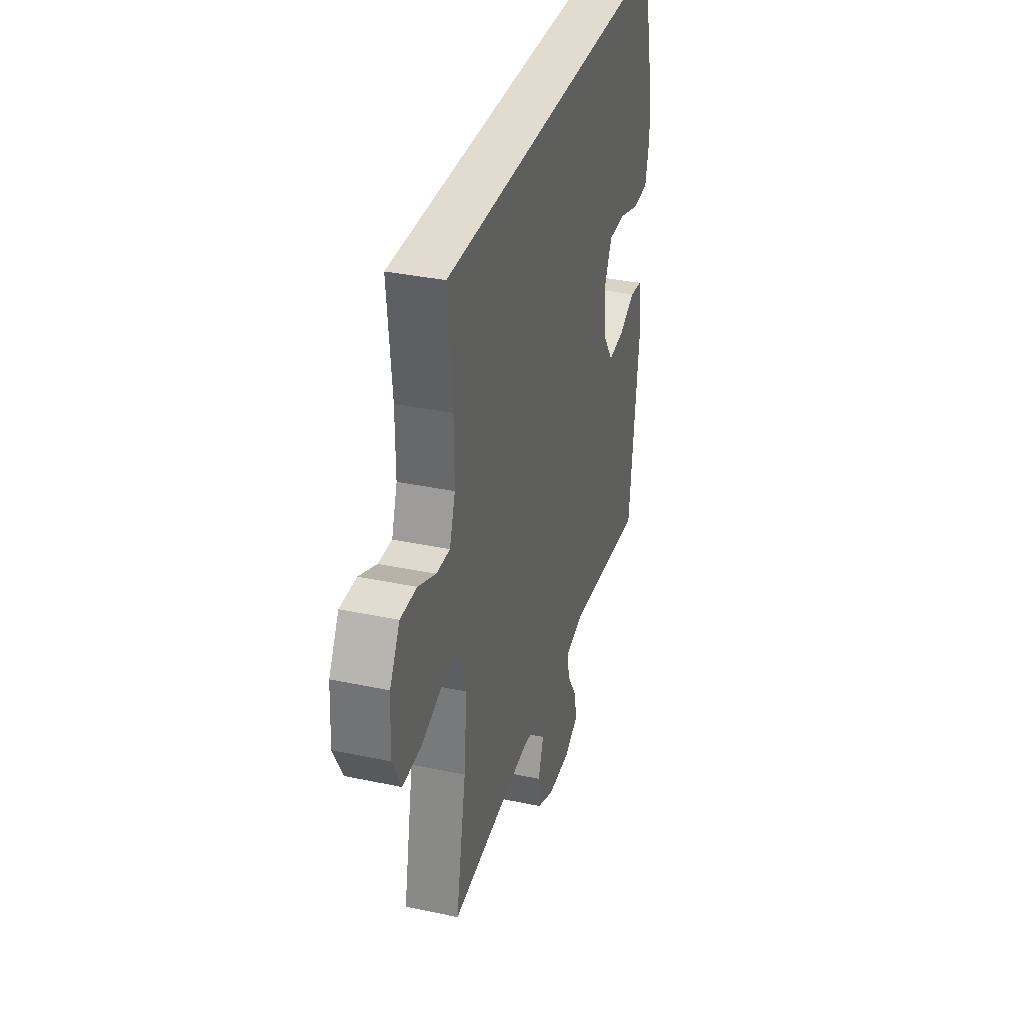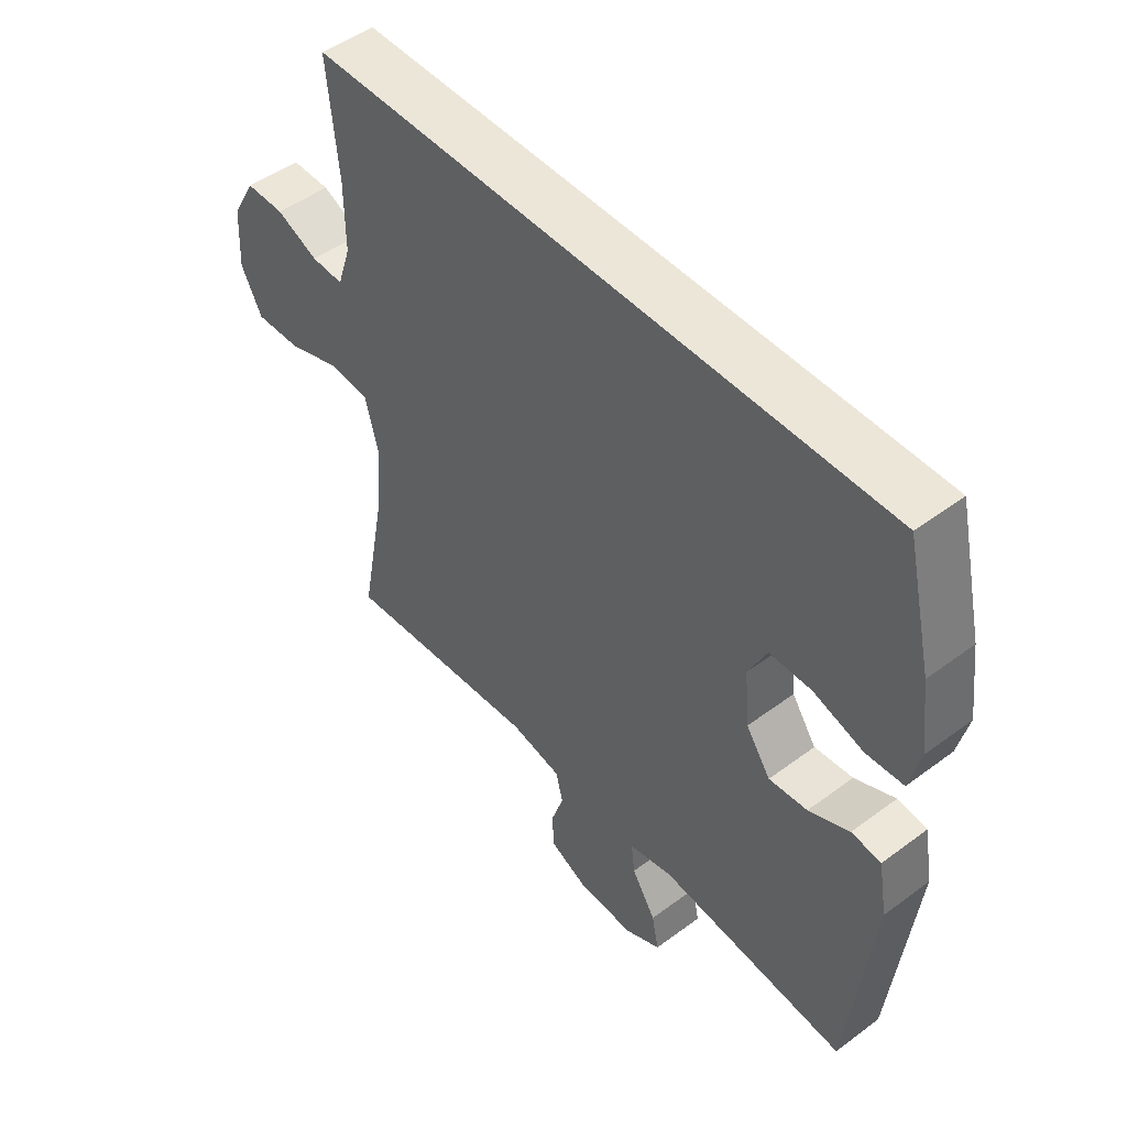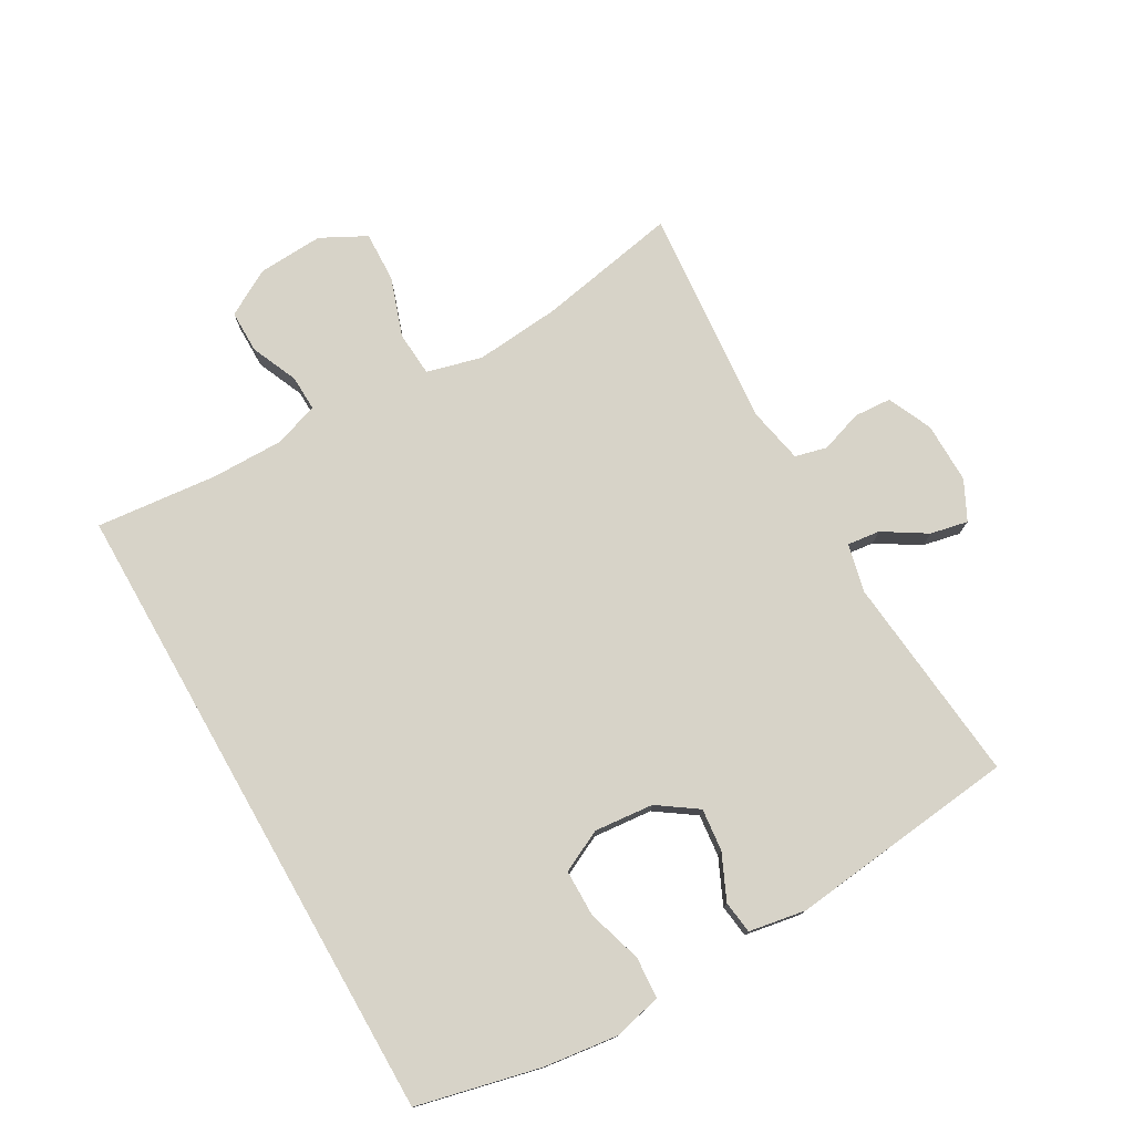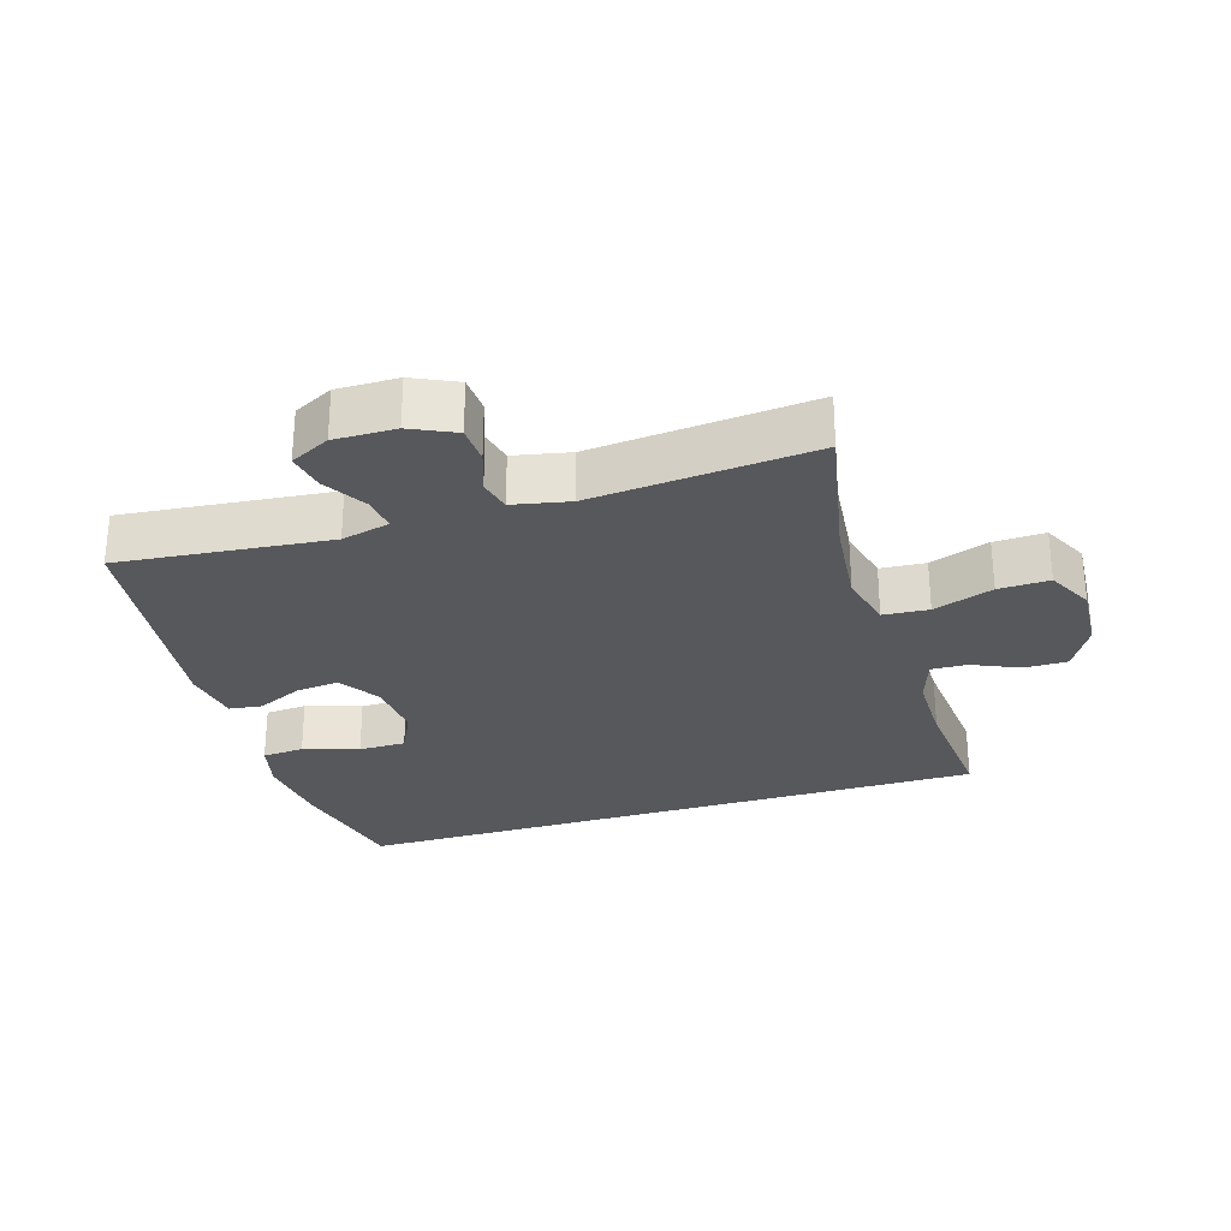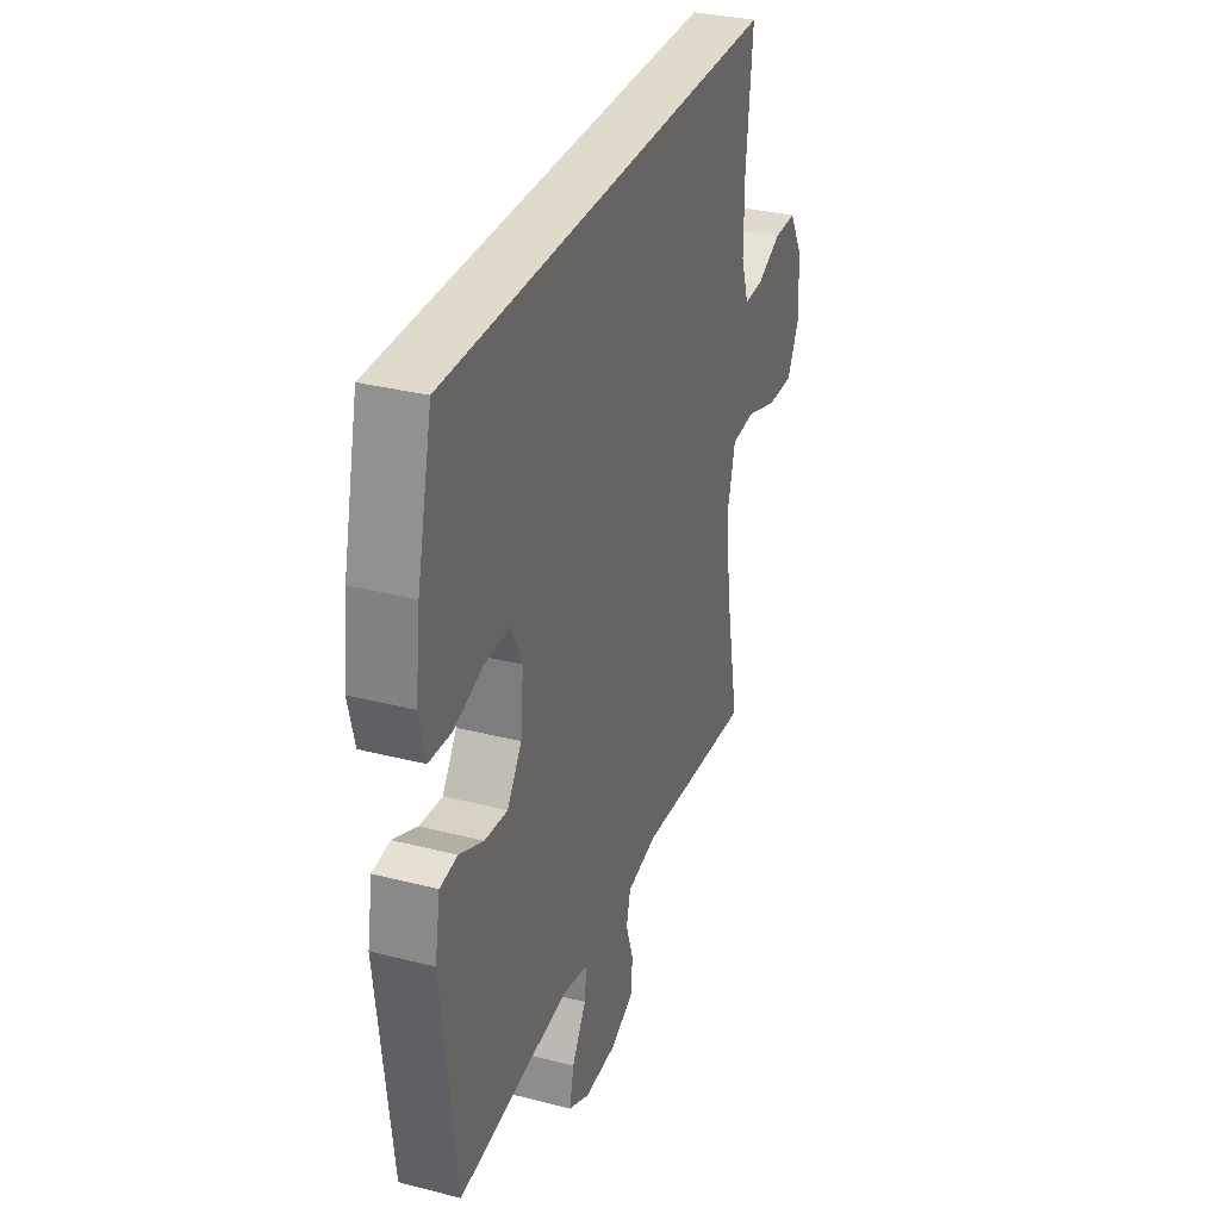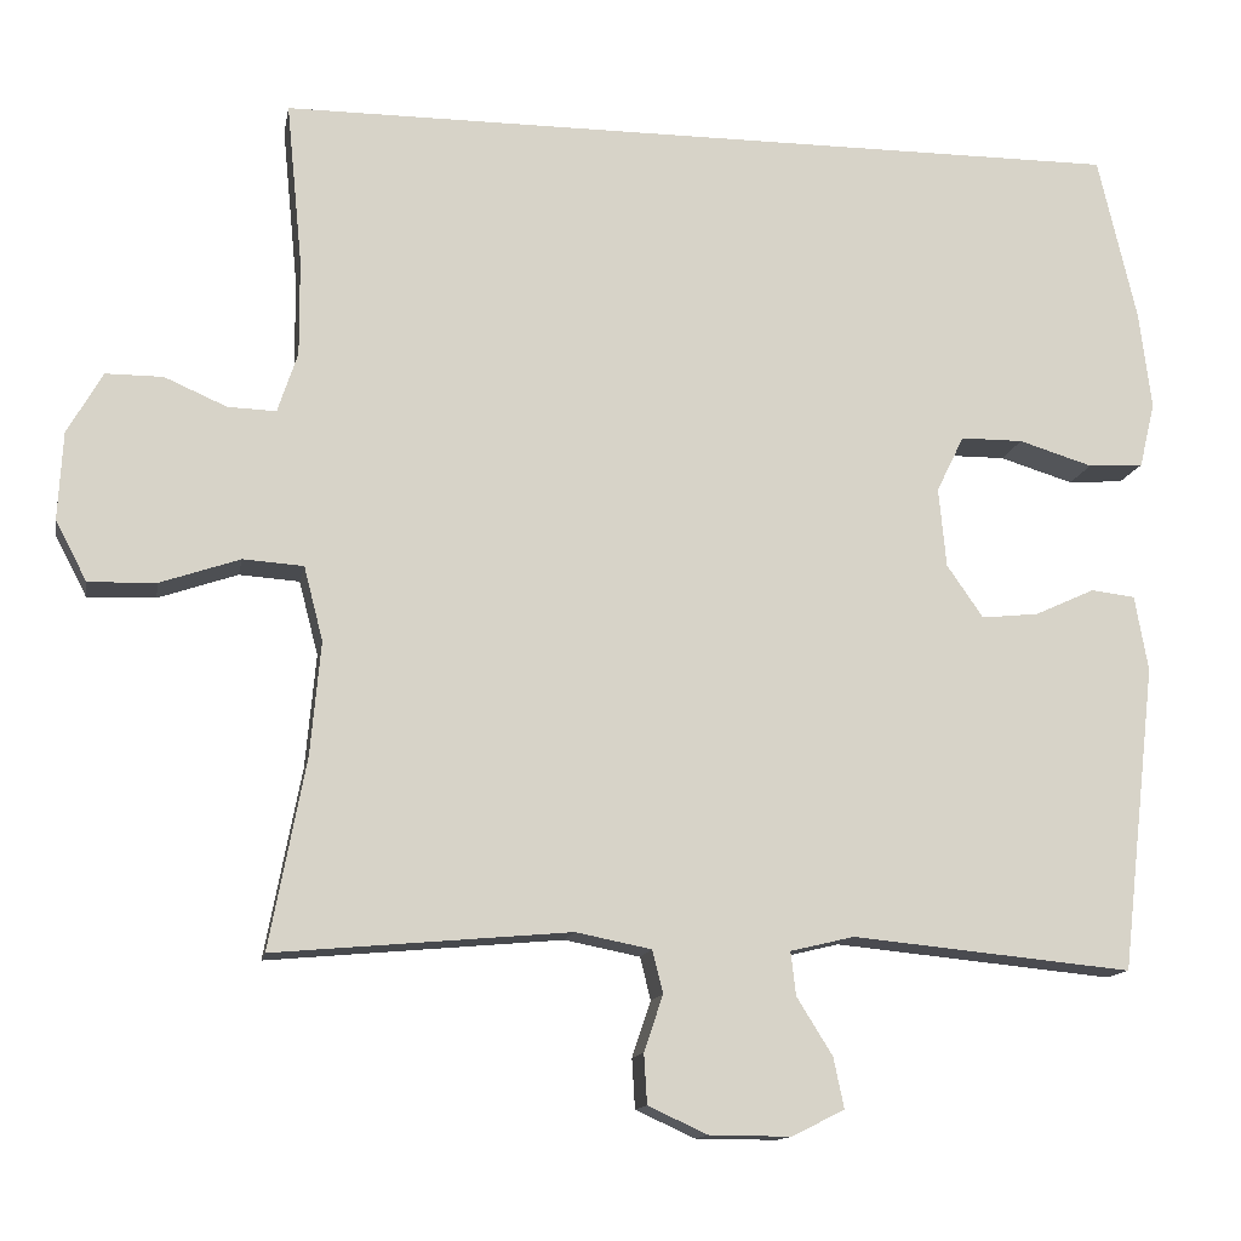
<metadata>
{"format":"obj","ext":"obj","renderer":"f3d","projection":"perspective","resolution":1024,"background":"white","views":[{"elev":34.5,"azim":-74.1,"up":"+Z"},{"elev":48.7,"azim":50.3,"up":"+Z"},{"elev":76.6,"azim":60.3,"up":"+Y"},{"elev":-28.7,"azim":-163.2,"up":"+Y"},{"elev":32.5,"azim":109.6,"up":"+Z"},{"elev":-13.1,"azim":-10.2,"up":"+Z"}]}
</metadata>
<code>
o path110
v -0.4774 0.0375 0.5171
v -0.4586 0.0375 0.3259
v -0.4579 0.0375 0.2127
v -0.4814 0.0375 0.1417
v -0.5381 0.0375 0.1438
v -0.6114 0.0375 0.1758
v -0.6789 0.0375 0.176
v -0.7204 0.0375 0.1034
v -0.7262 0.0375 0.000224
v -0.6892 0.0375 -0.07077
v -0.6095 0.0375 -0.06815
v -0.516 0.0375 -0.03635
v -0.4449 0.0375 -0.04125
v -0.4224 0.0375 -0.1284
v -0.4346 0.0375 -0.2618
v -0.4774 0.0375 -0.4846
v -0.1299 0.0375 -0.4538
v -0.04105 0.0375 -0.4716
v -0.02857 0.0375 -0.5219
v -0.05082 0.0375 -0.588
v -0.04715 0.0375 -0.6467
v 0.02288 0.0375 -0.6787
v 0.119 0.0375 -0.6795
v 0.1805 0.0375 -0.6485
v 0.1681 0.0375 -0.5892
v 0.1261 0.0375 -0.5217
v 0.12 0.0375 -0.4702
v 0.1952 0.0375 -0.4522
v 0.5246 0.0375 -0.4846
v 0.5655 0.0375 -0.1244
v 0.5498 0.0375 -0.03542
v 0.4983 0.0375 -0.02902
v 0.4276 0.0375 -0.06131
v 0.3606 0.0375 -0.06831
v 0.3178 0.0375 -0.006401
v 0.3089 0.0375 0.08665
v 0.3412 0.0375 0.1527
v 0.4146 0.0375 0.1531
v 0.5013 0.0375 0.1264
v 0.5663 0.0375 0.1309
v 0.5846 0.0375 0.2069
v 0.5698 0.0375 0.323
v 0.5246 0.0375 0.5171
v -0.4774 -0.0375 0.5171
v -0.4586 -0.0375 0.3259
v -0.4579 -0.0375 0.2127
v -0.4814 -0.0375 0.1417
v -0.5381 -0.0375 0.1438
v -0.6114 -0.0375 0.1758
v -0.6789 -0.0375 0.176
v -0.7204 -0.0375 0.1034
v -0.7262 -0.0375 0.000224
v -0.6892 -0.0375 -0.07077
v -0.6095 -0.0375 -0.06815
v -0.516 -0.0375 -0.03635
v -0.4449 -0.0375 -0.04125
v -0.4224 -0.0375 -0.1284
v -0.4346 -0.0375 -0.2618
v -0.4774 -0.0375 -0.4846
v -0.1299 -0.0375 -0.4538
v -0.04105 -0.0375 -0.4716
v -0.02857 -0.0375 -0.5219
v -0.05082 -0.0375 -0.588
v -0.04715 -0.0375 -0.6467
v 0.02288 -0.0375 -0.6787
v 0.119 -0.0375 -0.6795
v 0.1805 -0.0375 -0.6485
v 0.1681 -0.0375 -0.5892
v 0.1261 -0.0375 -0.5217
v 0.12 -0.0375 -0.4702
v 0.1952 -0.0375 -0.4522
v 0.5246 -0.0375 -0.4846
v 0.5655 -0.0375 -0.1244
v 0.5498 -0.0375 -0.03542
v 0.4983 -0.0375 -0.02902
v 0.4276 -0.0375 -0.06131
v 0.3606 -0.0375 -0.06831
v 0.3178 -0.0375 -0.006401
v 0.3089 -0.0375 0.08665
v 0.3412 -0.0375 0.1527
v 0.4146 -0.0375 0.1531
v 0.5013 -0.0375 0.1264
v 0.5663 -0.0375 0.1309
v 0.5846 -0.0375 0.2069
v 0.5698 -0.0375 0.323
v 0.5246 -0.0375 0.5171
v -0.4774 0.0375 0.5171
v -0.4774 0.0375 0.5171
v 0.5246 0.0375 0.5171
v 0.5246 0.0375 0.5171
v -0.4586 0.0375 0.3259
v 0.5698 0.0375 0.323
v -0.4579 0.0375 0.2127
v 0.5846 0.0375 0.2069
v -0.4814 0.0375 0.1417
v -0.4814 0.0375 0.1417
v 0.5663 0.0375 0.1309
v 0.5663 0.0375 0.1309
v 0.3412 0.0375 0.1527
v 0.3412 0.0375 0.1527
v 0.4146 0.0375 0.1531
v -0.6114 0.0375 0.1758
v -0.6789 0.0375 0.176
v -0.6789 0.0375 0.176
v -0.7204 0.0375 0.1034
v -0.5381 0.0375 0.1438
v 0.5013 0.0375 0.1264
v 0.3089 0.0375 0.08665
v -0.7262 0.0375 0.000224
v 0.3178 0.0375 -0.006401
v -0.6892 0.0375 -0.07077
v -0.6892 0.0375 -0.07077
v 0.3606 0.0375 -0.06831
v 0.3606 0.0375 -0.06831
v 0.5498 0.0375 -0.03542
v 0.5498 0.0375 -0.03542
v 0.4983 0.0375 -0.02902
v 0.4276 0.0375 -0.06131
v 0.5655 0.0375 -0.1244
v -0.516 0.0375 -0.03635
v -0.4449 0.0375 -0.04125
v -0.4449 0.0375 -0.04125
v -0.6095 0.0375 -0.06815
v -0.4224 0.0375 -0.1284
v -0.4346 0.0375 -0.2618
v 0.5246 0.0375 -0.4846
v 0.5246 0.0375 -0.4846
v 0.12 0.0375 -0.4702
v 0.12 0.0375 -0.4702
v 0.1952 0.0375 -0.4522
v -0.1299 0.0375 -0.4538
v -0.04105 0.0375 -0.4716
v -0.04105 0.0375 -0.4716
v -0.4774 0.0375 -0.4846
v -0.4774 0.0375 -0.4846
v 0.1261 0.0375 -0.5217
v -0.02857 0.0375 -0.5219
v 0.1681 0.0375 -0.5892
v -0.05082 0.0375 -0.588
v -0.04715 0.0375 -0.6467
v -0.04715 0.0375 -0.6467
v 0.1805 0.0375 -0.6485
v 0.1805 0.0375 -0.6485
v 0.02288 0.0375 -0.6787
v 0.119 0.0375 -0.6795
v -0.4774 -0.0375 0.5171
v -0.4774 -0.0375 0.5171
v 0.5246 -0.0375 0.5171
v 0.5246 -0.0375 0.5171
v -0.4586 -0.0375 0.3259
v 0.5698 -0.0375 0.323
v -0.4579 -0.0375 0.2127
v 0.5846 -0.0375 0.2069
v -0.4814 -0.0375 0.1417
v -0.4814 -0.0375 0.1417
v 0.5663 -0.0375 0.1309
v 0.5663 -0.0375 0.1309
v 0.3412 -0.0375 0.1527
v 0.3412 -0.0375 0.1527
v 0.4146 -0.0375 0.1531
v -0.6114 -0.0375 0.1758
v -0.6789 -0.0375 0.176
v -0.6789 -0.0375 0.176
v -0.7204 -0.0375 0.1034
v -0.5381 -0.0375 0.1438
v 0.5013 -0.0375 0.1264
v 0.3089 -0.0375 0.08665
v -0.7262 -0.0375 0.000224
v 0.3178 -0.0375 -0.006401
v -0.6892 -0.0375 -0.07077
v -0.6892 -0.0375 -0.07077
v 0.3606 -0.0375 -0.06831
v 0.3606 -0.0375 -0.06831
v 0.5498 -0.0375 -0.03542
v 0.5498 -0.0375 -0.03542
v 0.4983 -0.0375 -0.02902
v 0.4276 -0.0375 -0.06131
v 0.5655 -0.0375 -0.1244
v -0.516 -0.0375 -0.03635
v -0.4449 -0.0375 -0.04125
v -0.4449 -0.0375 -0.04125
v -0.6095 -0.0375 -0.06815
v -0.4224 -0.0375 -0.1284
v -0.4346 -0.0375 -0.2618
v 0.5246 -0.0375 -0.4846
v 0.5246 -0.0375 -0.4846
v 0.12 -0.0375 -0.4702
v 0.12 -0.0375 -0.4702
v 0.1952 -0.0375 -0.4522
v -0.1299 -0.0375 -0.4538
v -0.04105 -0.0375 -0.4716
v -0.04105 -0.0375 -0.4716
v -0.4774 -0.0375 -0.4846
v -0.4774 -0.0375 -0.4846
v 0.1261 -0.0375 -0.5217
v -0.02857 -0.0375 -0.5219
v 0.1681 -0.0375 -0.5892
v -0.05082 -0.0375 -0.588
v -0.04715 -0.0375 -0.6467
v -0.04715 -0.0375 -0.6467
v 0.1805 -0.0375 -0.6485
v 0.1805 -0.0375 -0.6485
v 0.02288 -0.0375 -0.6787
v 0.119 -0.0375 -0.6795
f 204 195 203
f 165 161 164
f 146 158 148
f 190 169 183
f 151 160 153
f 187 189 169
f 189 172 169
f 178 172 185
f 191 169 190
f 153 166 156
f 185 172 189
f 180 152 154
f 158 150 167
f 152 167 150
f 148 158 151
f 203 195 196
f 190 184 193
f 183 167 180
f 198 203 196
f 182 164 168
f 182 168 170
f 190 183 184
f 199 203 198
f 195 187 196
f 196 187 191
f 180 154 179
f 150 158 146
f 176 178 174
f 172 178 177
f 158 160 151
f 201 197 204
f 195 204 197
f 164 161 162
f 179 165 182
f 177 178 176
f 165 164 182
f 169 167 183
f 191 187 169
f 179 154 165
f 160 166 153
f 180 167 152
f 90 88 147 149
f 1 2 45 44
f 42 43 86 85
f 2 3 46 45
f 41 42 85 84
f 3 96 155 46
f 98 41 84 157
f 100 38 81 159
f 6 104 163 49
f 7 8 51 50
f 5 6 49 48
f 39 40 83 82
f 38 39 82 81
f 36 37 80 79
f 4 5 48 47
f 8 9 52 51
f 35 36 79 78
f 9 112 171 52
f 114 35 78 173
f 116 32 75 175
f 32 33 76 75
f 30 31 74 73
f 12 122 181 55
f 11 12 55 54
f 10 11 54 53
f 13 14 57 56
f 33 34 77 76
f 14 15 58 57
f 127 30 73 186
f 129 28 71 188
f 17 133 192 60
f 135 17 60 194
f 15 16 59 58
f 26 27 70 69
f 18 19 62 61
f 28 29 72 71
f 25 26 69 68
f 19 20 63 62
f 20 141 200 63
f 143 25 68 202
f 21 22 65 64
f 23 24 67 66
f 22 23 66 65
f 145 144 136
f 106 105 102
f 87 89 99
f 131 124 110
f 92 94 101
f 128 110 130
f 130 110 113
f 119 126 113
f 132 131 110
f 94 97 107
f 126 130 113
f 121 95 93
f 99 108 91
f 93 91 108
f 89 92 99
f 144 137 136
f 131 134 125
f 124 121 108
f 139 137 144
f 123 109 105
f 123 111 109
f 131 125 124
f 140 139 144
f 136 137 128
f 137 132 128
f 121 120 95
f 91 87 99
f 117 115 119
f 113 118 119
f 99 92 101
f 142 145 138
f 136 138 145
f 105 103 102
f 120 123 106
f 118 117 119
f 106 123 105
f 110 124 108
f 132 110 128
f 120 106 95
f 101 94 107
f 121 93 108

</code>
